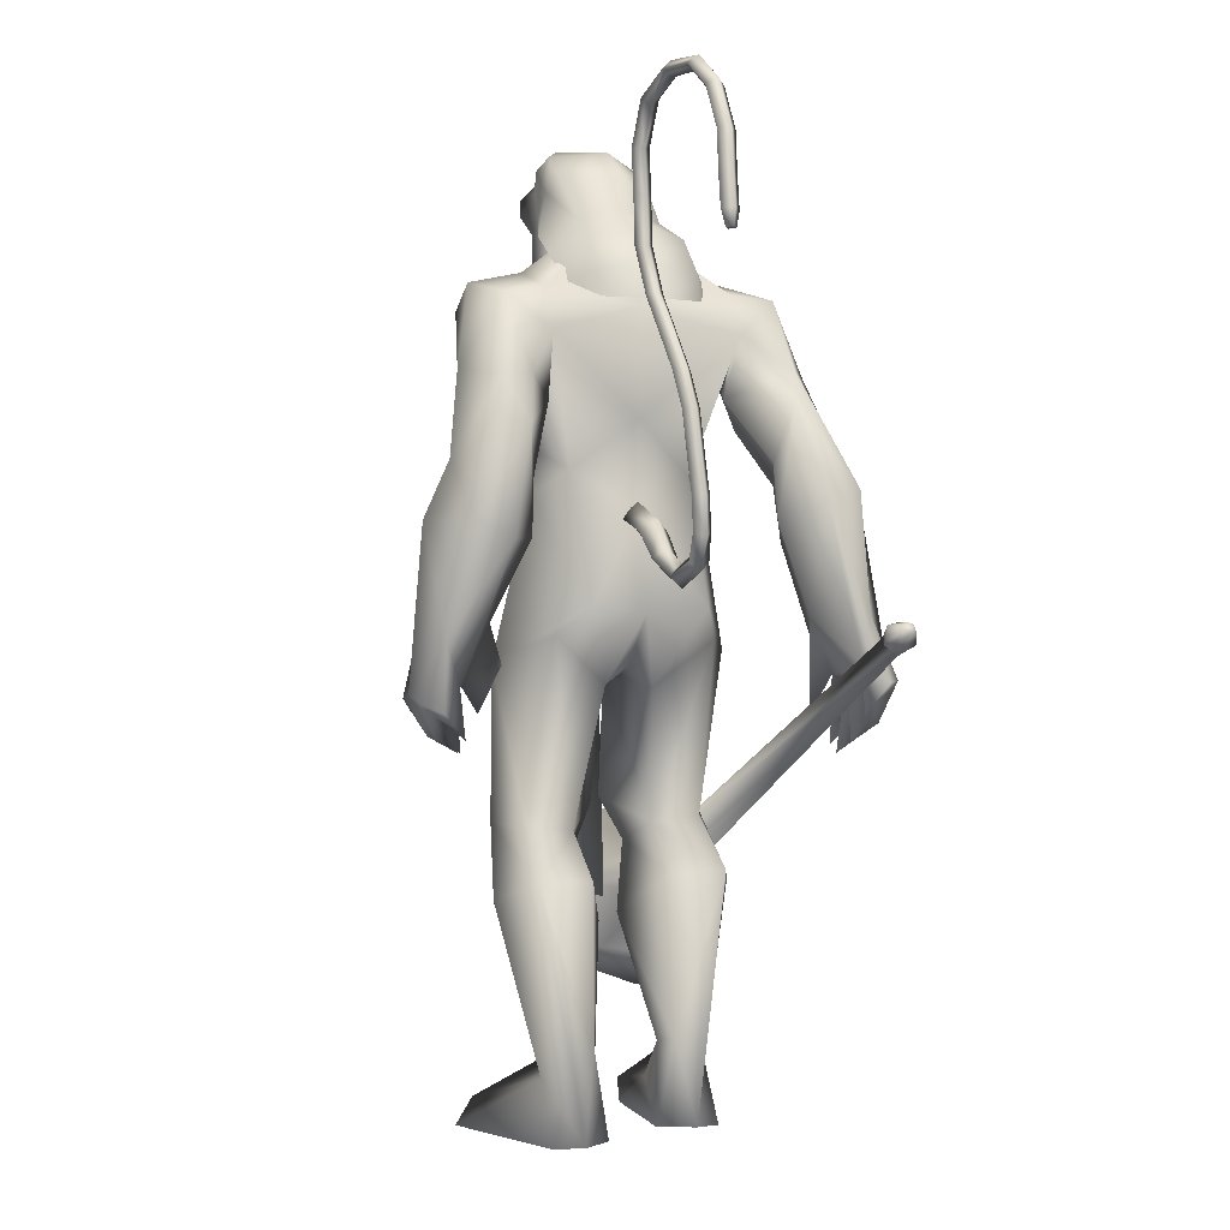
<metadata>
{"format":"obj","ext":"obj","renderer":"f3d","projection":"perspective","resolution":1024,"background":"white","views":[{"elev":-0.1,"azim":-116.6,"up":"+Z"}]}
</metadata>
<code>
o body_mesh15-geometry.001
v -0.4087 -0.3522 0.3526
v 0.05088 -0.1293 1.203
v -0.2544 -0.2904 0.3255
v -0.4031 -0.3277 1.497
v -0.4597 -0.7308 1.511
v -0.0735 -0.3465 1.835
v -0.1222 -0.697 1.878
v 0.1989 -0.855 1.914
v -0.08508 -0.9356 1.374
v -0.5384 -0.4615 -0.2499
v 0.1291 -0.4143 0.9592
v 0.2058 -0.2514 1.701
v 0.4953 -0.3766 2.063
v 0.2684 -0.09012 2.01
v -0.5835 -0.5679 3.128
v -0.4249 -0.1653 2.801
v -0.8353 -0.3856 3.34
v -0.7527 0.03885 3.318
v -0.6079 0.03059 4.005
v -0.7868 0.4719 3.348
v -0.4099 0.4606 4.29
v -0.1773 0.6477 4.129
v -0.4602 -0.4274 4.257
v -0.2481 -0.6298 4.13
v -0.1424 -0.8732 3.059
v 0.4562 -0.7144 1.834
v 0.07705 -0.7213 0.87
v -0.2335 -0.6755 0.1754
v 0.0398 -0.5651 0.2747
v -0.4599 -0.6698 -0.2643
v 0.4448 -1.072 -0.2388
v 0.5777 -0.4147 -0.2539
v 0.8516 -0.7002 -0.2676
v 0.8609 -0.539 -0.1276
v 0.8259 -0.8337 -0.1192
v 0.1322 -0.3882 0.01284
v 0.156 -0.6092 3.423
v 0.3384 -0.324 3.241
v 0.01132 -0.001274 2.864
v 0.2597 -0.01747 3.011
v 0.4235 -0.02718 3.396
v 0.1949 -0.4272 4.281
v 0.4382 -0.02733 4.349
v -0.01627 -0.6542 4.516
v -0.6218 0.0312 4.64
v 0.05928 0.6453 4.517
v -0.02498 0.8571 4.918
v -0.7294 0.7324 5.204
v -0.5101 0.6671 4.741
v -0.7591 0.8952 4.912
v -0.6188 1.045 5.452
v -0.7724 1.127 4.888
v -0.2361 1.142 5.549
v -0.237 0.7467 5.637
v -0.5745 0.7284 5.511
v -0.1281 0.2297 5.996
v -0.2093 0.01564 6.026
v -0.6199 0.02396 5.408
v -0.803 -0.6529 5.219
v -0.1283 -0.8526 4.914
v 0.2567 -0.6857 5.038
v 0.2407 0.3983 4.282
v 0.2234 0.5874 3.347
v 0.3557 0.2771 3.205
v -0.424 0.0204 2.948
v -0.4498 0.2084 2.821
v -0.5386 0.6257 3.159
v 0.3304 0.6495 5.048
v 0.4639 -0.0158 5.166
v 0.006361 -0.8623 5.218
v 0.224 0.01904 5.459
v -0.1333 -1.137 5.336
v 0.0725 -0.2928 5.565
v -0.2884 -0.7238 5.635
v -0.1169 -0.1968 5.996
v -0.6353 -0.6682 5.52
v 0.1632 -0.2204 5.896
v 0.2881 0.02645 5.703
v 0.1498 0.2687 5.892
v 0.3383 0.2738 5.798
v 0.1449 0.313 6.264
v 0.237 0.3299 6.223
v -0.1649 0.1187 6.353
v 0.06561 0.3217 5.563
v 0.09609 0.8511 5.234
v -0.1622 0.8755 4.614
v -0.1451 1.127 4.588
v -0.7347 0.8789 4.219
v -0.4116 1.002 4.158
v -0.676 0.8634 3.816
v -0.9357 0.9884 4.561
v -0.9665 1.117 3.796
v -0.9622 1.382 3.907
v -0.5155 1.584 3.924
v -0.6012 1.427 4.33
v -0.4353 1.303 4.939
v -0.02807 1.142 5.37
v -0.3746 1.272 4.216
v -0.2355 1.066 3.871
v -0.1915 1.35 3.904
v -0.4444 1.071 3.248
v -0.4773 1.299 2.813
v -0.5511 1.428 3.15
v -0.1624 1.172 3.168
v -0.5372 1.433 2.641
v -0.4263 1.56 2.704
v -0.2782 1.589 2.763
v -0.09904 1.476 3.073
v -0.4149 0.9699 2.964
v -0.2271 1.062 2.625
v -0.241 1.244 2.896
v 0.03374 1.183 2.492
v -0.1111 1.562 2.738
v -0.2276 1.19 2.366
v -0.2823 1.403 2.461
v 0.06008 1.428 2.629
v -0.1373 1.396 2.479
v -0.0749 1.145 2.357
v -0.4196 1.235 2.458
v -0.07024 -0.1819 6.336
v 0.3527 -0.2095 5.789
v 0.4511 0.04102 5.668
v 0.5661 0.1578 5.798
v 0.5587 -0.08648 5.8
v 0.5255 -0.1938 6.134
v 0.1537 -0.2681 6.188
v 0.5146 -0.03054 6.011
v 0.5435 0.1522 5.931
v 0.5151 0.2651 6.133
v 0.5323 0.2624 6.354
v 0.6277 0.04244 6.353
v 0.5447 -0.1841 6.358
v 0.6061 0.03551 6.128
v 0.6422 0.03827 5.945
v 0.1773 -0.2556 6.267
v -0.6523 -0.6021 4.786
v -0.3743 -0.8456 4.595
v -0.6864 -0.9764 5.489
v -0.9669 -0.9836 4.987
v -1.163 -0.8782 4.725
v -1.035 -0.7786 4.345
v -0.4053 -1.098 4.565
v -0.9443 -1.341 4.419
v -0.7375 -1.209 4.246
v -1.018 -1.499 3.982
v -1.402 -1.248 4.151
v -1.429 -0.9806 4.051
v -1.131 -0.7624 3.93
v -0.6233 -1.245 4.977
v -0.3164 -1.117 5.534
v -0.7587 -0.9351 4.196
v -0.7307 -1.014 3.804
v -0.7099 -1.302 3.823
v -1.401 -1.331 3.301
v -1.178 -0.9778 3.298
v -0.935 -1.143 3.112
v -0.9623 -1.365 3.188
v -1.349 -1.518 2.839
v -1.505 -1.482 2.854
v -1.625 -1.347 2.846
v -1.485 -1.215 2.961
v -1.29 -1.209 2.922
v -1.126 -1.19 2.893
v -1.087 -1.447 2.634
v -1.216 -1.509 2.743
v -1.483 -1.337 2.566
v -1.466 -1.129 2.448
v -1.062 -1.046 2.604
v -1.186 -1.138 2.423
v -1.334 -1.095 2.366
v -1.346 -1.34 2.514
v -1.594 -1.16 2.621
v -0.2547 0.3594 1.819
v -0.2555 0.712 1.868
v -0.06904 0.8921 2.969
v 0.3241 0.6598 1.784
v 0.3504 0.3214 2.004
v 0.08759 0.06118 1.972
v 0.00722 0.2319 1.667
v -0.6015 0.3751 1.494
v -0.1884 0.1297 1.181
v -0.6726 0.4053 0.394
v -0.5327 0.3285 0.3155
v -0.6555 0.2832 -0.2596
v -0.8167 0.5331 -0.2537
v -0.7065 0.7283 -0.2646
v 0.2969 0.3605 -0.2546
v 0.2374 1.029 -0.2393
v 0.6007 0.6142 -0.2684
v 0.5899 0.7496 -0.1199
v -0.4786 0.7089 0.1737
v -0.6112 0.7817 1.511
v -0.2252 0.9452 1.355
v 0.07899 0.8333 1.866
v -0.08706 0.4044 0.9489
v -0.1151 0.7178 0.8534
v -0.2167 0.569 0.2685
v -0.1474 0.3833 0.0122
v 0.5922 0.4528 -0.1284
v -0.3605 -0.2328 -0.2592
v 0.4233 0.02235 3.766
v 0.3875 -0.1315 3.743
v 0.5687 0.1853 1.369
v 0.4927 -0.2447 1.264
v 0.3062 0.07137 3.766
v 0.3411 0.3025 1.369
f 1 2 3
f 4 2 1
f 4 5 6
f 6 5 7
f 5 8 7
f 5 9 8
f 4 1 5
f 5 1 10
f 2 11 3
f 12 11 2
f 12 13 11
f 12 14 13
f 6 14 12
f 15 6 7
f 15 16 6
f 16 15 17
f 17 15 25
f 15 7 25
f 7 8 25
f 9 26 8
f 9 27 26
f 28 27 9
f 28 29 27
f 30 31 28
f 32 31 30
f 32 33 31
f 32 34 33
f 34 29 35
f 36 29 34
f 28 35 29
f 35 28 31
f 31 33 35
f 34 35 33
f 3 29 36
f 11 29 3
f 27 29 11
f 26 27 11
f 26 11 13
f 25 8 26
f 25 26 37
f 38 37 26
f 40 38 39
f 41 38 40
f 37 38 41
f 24 42 44
f 23 24 44
f 45 19 23
f 45 21 19
f 21 47 46
f 48 47 21
f 48 49 47
f 48 50 49
f 51 50 48
f 51 52 50
f 53 51 54
f 51 55 54
f 55 51 48
f 55 57 56
f 57 55 58
f 55 48 58
f 58 48 45
f 48 21 45
f 59 45 23
f 23 44 60
f 60 44 61
f 61 44 42
f 61 42 43
f 43 41 62
f 43 42 41
f 63 41 64
f 41 40 64
f 64 40 39
f 65 66 39
f 66 65 18
f 18 65 16
f 65 39 16
f 39 38 13
f 38 26 13
f 39 13 14
f 6 39 14
f 16 39 6
f 18 16 17
f 20 175 67
f 21 46 22
f 22 46 62
f 68 62 46
f 68 43 62
f 69 43 68
f 69 61 43
f 60 61 70
f 69 70 61
f 71 70 69
f 71 72 70
f 73 72 71
f 73 74 72
f 75 74 73
f 75 76 74
f 76 58 59
f 57 58 76
f 57 76 75
f 75 73 77
f 77 73 71
f 77 71 78
f 79 78 71
f 79 80 78
f 81 82 79
f 56 81 79
f 83 81 56
f 83 56 57
f 56 79 84
f 79 71 84
f 84 71 97
f 71 85 97
f 71 69 85
f 85 69 68
f 47 85 68
f 86 85 47
f 85 86 87
f 88 89 86
f 88 90 89
f 91 90 88
f 92 90 91
f 91 93 92
f 93 52 95
f 52 93 91
f 91 88 49
f 88 86 49
f 49 86 47
f 91 49 50
f 50 52 91
f 52 96 95
f 52 51 96
f 51 53 96
f 96 53 97
f 97 53 54
f 97 54 84
f 56 84 54
f 54 55 56
f 85 87 97
f 96 97 87
f 95 96 87
f 87 86 89
f 87 89 98
f 98 89 99
f 90 99 89
f 94 98 100
f 95 98 94
f 95 87 98
f 93 95 94
f 98 99 100
f 90 101 99
f 92 101 90
f 92 102 101
f 92 103 102
f 93 103 92
f 93 94 103
f 100 99 104
f 101 104 99
f 102 103 105
f 103 106 105
f 103 107 106
f 103 94 107
f 94 108 107
f 94 100 108
f 100 104 108
f 109 110 104
f 111 110 109
f 104 110 111
f 108 104 111
f 108 111 112
f 111 113 112
f 102 111 101
f 106 111 102
f 111 106 114
f 106 115 114
f 106 107 115
f 107 108 113
f 113 108 116
f 108 112 116
f 113 116 112
f 107 113 117
f 113 118 117
f 111 118 113
f 111 107 118
f 111 114 107
f 107 114 115
f 107 117 118
f 102 119 106
f 102 105 119
f 106 119 105
f 101 111 109
f 101 109 104
f 47 68 46
f 83 57 75
f 83 75 120
f 120 75 126
f 75 77 126
f 78 121 77
f 78 122 121
f 123 122 80
f 123 124 122
f 121 124 125
f 124 121 122
f 77 121 125
f 77 125 126
f 125 124 127
f 127 124 128
f 128 124 123
f 128 123 80
f 80 122 78
f 80 129 128
f 79 129 80
f 79 82 129
f 82 130 129
f 130 131 129
f 132 125 131
f 126 125 132
f 133 125 127
f 131 125 133
f 131 133 129
f 127 134 133
f 128 134 127
f 128 133 134
f 129 133 128
f 120 126 135
f 58 45 59
f 59 23 60
f 59 60 136
f 136 60 137
f 137 60 70
f 74 150 72
f 74 138 150
f 76 138 74
f 76 59 138
f 138 59 139
f 59 136 139
f 140 139 136
f 203 206 201
f 140 136 141
f 141 136 137
f 143 144 142
f 143 145 144
f 146 145 143
f 140 147 146
f 147 140 148
f 140 141 148
f 139 140 146
f 146 143 139
f 139 143 149
f 143 142 149
f 149 142 72
f 70 72 142
f 149 72 150
f 139 149 138
f 138 149 150
f 70 142 137
f 141 137 151
f 142 151 137
f 142 144 151
f 144 152 151
f 144 153 152
f 145 153 144
f 148 151 152
f 141 151 148
f 146 154 145
f 146 147 154
f 147 148 155
f 148 152 155
f 155 152 156
f 153 156 152
f 153 157 156
f 145 157 153
f 145 158 157
f 154 158 145
f 154 159 158
f 160 159 154
f 161 162 159
f 161 155 162
f 147 155 161
f 147 161 154
f 161 160 154
f 157 163 156
f 157 164 163
f 158 164 157
f 158 165 164
f 159 166 158
f 159 167 166
f 162 167 159
f 162 158 167
f 155 163 162
f 163 168 156
f 155 168 163
f 155 156 168
f 163 165 162
f 163 169 165
f 164 169 163
f 169 164 165
f 162 165 170
f 165 171 170
f 158 171 165
f 158 170 171
f 162 170 158
f 158 166 167
f 172 159 160
f 161 159 172
f 161 172 160
f 66 173 39
f 67 173 66
f 67 174 173
f 67 175 174
f 64 176 63
f 64 177 176
f 39 177 64
f 39 178 177
f 173 178 39
f 173 179 178
f 180 179 173
f 180 181 179
f 182 181 180
f 182 183 181
f 182 184 183
f 185 184 182
f 186 184 185
f 186 187 184
f 188 187 186
f 188 189 187
f 188 191 190
f 186 191 188
f 186 185 191
f 192 185 182
f 185 192 191
f 192 193 191
f 180 192 182
f 192 194 193
f 192 174 194
f 192 173 174
f 192 180 173
f 174 175 194
f 175 176 194
f 175 63 176
f 179 177 178
f 195 177 179
f 176 177 195
f 193 194 176
f 193 176 196
f 176 195 196
f 195 183 197
f 183 198 197
f 183 184 198
f 184 187 198
f 198 187 199
f 187 189 199
f 190 197 199
f 191 197 190
f 191 196 197
f 191 193 196
f 196 195 197
f 197 198 199
f 188 190 189
f 199 189 190
f 181 183 195
f 179 181 195
f 67 66 20
f 18 20 66
f 36 34 32
f 200 36 32
f 3 36 200
f 1 3 200
f 10 1 200
f 200 30 10
f 200 32 30
f 30 28 10
f 10 28 5
f 5 28 9
f 4 6 12
f 4 12 2
f 202 203 201
f 202 204 203
f 202 205 206
f 202 206 204
f 204 206 203
f 201 205 202
f 206 205 201
f 19 18 17
f 19 20 18
f 21 20 19
f 20 21 22
f 23 19 17
f 17 24 23
f 17 25 24
f 42 37 41
f 24 37 42
f 24 25 37
f 62 41 63
f 20 22 175
f 22 63 175
f 22 62 63
o Cylinder_Cylinder.001
v 1.049 -0.9472 1.545
v -2.111 -1.09 3.033
v 0.9689 -0.9946 1.392
v -1.984 -1.189 3.083
v 0.9497 -1.193 1.361
v 1.06 -1.268 1.569
v -1.965 -1.063 3.146
v 1.103 -1.113 1.645
v -2.105 -0.9859 3.102
v -2.101 -1.244 3.104
v -2.019 -1.159 3.251
v -2.22 -1.072 3.214
v -2.234 -1.084 3.188
v -2.239 -1.113 3.178
v -2.234 -1.142 3.188
v -2.22 -1.154 3.214
v -2.207 -1.142 3.24
v -2.201 -1.113 3.25
v -2.095 -1.02 3.234
v 1.025 -0.8066 1.362
v 0.9331 -1.113 1.183
v 1.025 -1.42 1.362
v 1.237 -1.244 1.74
v 1.189 -0.8866 1.666
v 1.192 -0.8787 1.408
v 1.088 -0.9988 1.218
v 1.112 -1.28 1.262
v 1.243 -1.331 1.511
v 1.288 -1.009 1.604
v 1.122 -1.113 0.7206
v 1.471 -1.813 1.261
v 1.813 -1.101 1.885
v 1.27 -0.6023 0.7892
v 1.268 -1.627 0.8069
v 1.748 -1.624 1.693
v 1.732 -0.5991 1.684
v 1.471 -0.4133 1.261
v 1.307 -1.113 0.5152
v 1.773 -0.664 0.5924
v 1.654 -1.107 0.4241
v 1.762 -1.564 0.5856
v 1.956 -1.773 1.004
v 2.194 -1.563 1.387
v 2.266 -1.119 1.58
v 2.193 -0.6627 1.4
v 1.956 -0.454 1.004
v 2.179 -0.8881 0.8051
v 2.107 -1.113 0.6686
v 2.179 -1.338 0.8051
v 2.326 -1.113 1.084
v 2.358 -0.7681 0.9762
v 2.121 -0.95 0.5131
v 2.205 -1.458 0.6873
v 2.455 -1.277 1.144
v 2.412 -0.9374 0.8335
v 2.303 -1.044 0.6327
v 2.346 -1.289 0.7153
v 2.46 -1.172 0.9338
v 2.403 -0.8774 0.6295
v 2.341 -1.113 0.5127
v 2.412 -1.351 0.6387
v 2.578 -1.227 0.9508
v 2.544 -0.9336 0.8961
v 2.666 -1.118 0.6264
v 2.569 -1.167 0.6197
v 2.625 -1.113 0.7419
f 210 212 213
f 209 211 208
f 211 212 210
f 222 216 217
f 207 230 226
f 214 207 213
f 213 215 225
f 215 218 225
f 213 225 217
f 210 213 217
f 210 217 216
f 210 216 208
f 225 218 224
f 220 208 221
f 215 208 220
f 226 230 235
f 215 219 218
f 207 214 230
f 211 209 227
f 228 227 232
f 209 207 226
f 229 228 234
f 243 242 251
f 227 226 232
f 226 231 232
f 243 235 242
f 232 236 233
f 231 243 232
f 238 234 241
f 237 233 240
f 236 232 239
f 242 238 251
f 213 207 208
f 236 244 240
f 238 241 249
f 249 241 237
f 237 240 247
f 240 244 246
f 244 239 246
f 245 239 243
f 252 251 256
f 256 249 248
f 253 256 257
f 251 250 256
f 255 247 246
f 246 245 253
f 256 255 259
f 245 252 253
f 256 260 257
f 255 254 259
f 257 260 261
f 254 253 258
f 253 257 258
f 264 260 259
f 259 258 263
f 262 258 257
f 265 269 270
f 261 264 268
f 264 263 267
f 267 263 262
f 272 268 271
f 266 265 270
f 267 266 271
f 272 271 270
f 208 211 210
f 213 208 215
f 217 225 224
f 223 217 224
f 221 216 222
f 214 212 229
f 229 212 228
f 212 211 228
f 228 211 227
f 243 231 235
f 230 229 235
f 235 229 234
f 234 228 233
f 238 235 234
f 237 234 233
f 235 238 242
f 234 237 241
f 233 236 240
f 232 243 239
f 244 236 239
f 250 249 256
f 248 247 255
f 265 261 269
f 266 262 265
f 262 261 265
f 269 268 272
f 212 214 213
f 223 222 217
f 224 222 223
f 224 218 222
f 219 220 221
f 218 219 222
f 219 221 222
f 208 216 221
f 219 215 220
f 231 226 235
f 214 229 230
f 209 226 227
f 233 228 232
f 252 243 251
f 238 250 251
f 207 209 208
f 250 238 249
f 248 249 237
f 248 237 247
f 247 240 246
f 239 245 246
f 252 245 243
f 253 252 256
f 255 256 248
f 254 255 246
f 254 246 253
f 260 256 259
f 254 258 259
f 260 264 261
f 263 264 259
f 258 262 263
f 261 262 257
f 269 272 270
f 269 261 268
f 268 264 267
f 266 267 262
f 268 267 271
f 271 266 270
o tail_mesh15-geometry
v -0.5515 0.03491 3.896
v -1.016 0.06618 3.599
v -0.5617 0.1528 3.969
v -1.052 0.1623 3.674
v -0.6058 0.03614 4.073
v -1.102 0.06719 3.749
v -0.5846 -0.08174 3.973
v -1.063 -0.02894 3.671
v -1.334 0.08732 3.47
v -1.315 0.1686 3.55
v -1.304 0.08817 3.631
v -1.323 0.006913 3.552
v -1.748 0.1228 3.801
v -1.677 0.1894 3.828
v -1.615 0.1234 3.857
v -1.68 0.05679 3.834
v -1.725 0.1529 4.333
v -1.653 0.2195 4.326
v -1.584 0.1536 4.327
v -1.652 0.08693 4.334
v -1.585 0.1871 4.908
v -1.521 0.2537 4.878
v -1.457 0.1878 4.856
v -1.518 0.1211 4.885
v -1.26 0.2205 5.427
v -1.207 0.2871 5.402
v -1.144 0.2212 5.382
v -1.203 0.1545 5.408
v -1.153 0.2557 6.059
v -1.097 0.3223 6.069
v -1.031 0.2564 6.082
v -1.097 0.1897 6.076
v -1.279 0.2867 6.625
v -1.263 0.3533 6.681
v -1.249 0.2874 6.743
v -1.268 0.2207 6.684
v -1.929 0.3214 6.732
v -1.964 0.3881 6.776
v -2.006 0.3221 6.824
v -1.97 0.2554 6.773
v -2.36 0.3544 6.278
v -2.415 0.4211 6.287
v -2.478 0.3551 6.292
v -2.418 0.2884 6.28
v -2.447 0.382 5.767
v -2.512 0.4487 5.779
v -2.579 0.3827 5.783
v -2.514 0.316 5.772
v -2.499 0.3887 5.655
v -2.538 0.4281 5.662
v -2.577 0.3891 5.665
v -2.539 0.3497 5.658
v -1.144 0.2381 5.739
v -1.08 0.1721 5.75
v -1.014 0.2388 5.754
v -1.08 0.3047 5.743
v -1.614 0.304 6.754
v -1.605 0.2381 6.809
v -1.591 0.3047 6.87
v -1.598 0.3707 6.807
v -1.152 0.2712 6.378
v -1.101 0.2052 6.388
v -1.041 0.2719 6.398
v -1.099 0.3378 6.38
v -1.684 0.17 4.636
v -1.615 0.104 4.635
v -1.549 0.1707 4.626
v -1.616 0.2366 4.627
v -1.757 0.1378 4.067
v -1.69 0.07186 4.07
v -1.623 0.1385 4.065
v -1.69 0.2045 4.062
v -1.435 0.2038 5.166
v -1.366 0.1378 5.14
v -1.306 0.2045 5.111
v -1.369 0.2704 5.134
v -2.203 0.3379 6.54
v -2.245 0.2719 6.582
v -2.286 0.3386 6.631
v -2.24 0.4046 6.587
v -2.4 0.3682 6.016
v -2.461 0.3022 6.015
v -2.527 0.3689 6.026
v -2.46 0.4349 6.022
v -1.627 0.105 3.573
v -1.609 0.03185 3.646
v -1.584 0.1058 3.713
v -1.602 0.179 3.643
v -0.793 0.05054 3.771
v -0.8599 0.1575 3.859
v -0.9324 0.05166 3.937
v -0.8699 -0.05534 3.852
f 361 274 362
f 362 276 363
f 274 280 281
f 364 280 274
f 363 278 280
f 273 275 279
f 357 358 288
f 280 278 284
f 278 276 282
f 276 274 281
f 341 342 292
f 358 359 287
f 359 360 287
f 360 357 286
f 337 338 296
f 342 343 291
f 343 344 291
f 344 341 290
f 345 346 300
f 338 339 295
f 339 340 295
f 340 337 294
f 325 326 304
f 346 347 299
f 347 348 299
f 348 345 298
f 333 334 308
f 326 327 303
f 327 328 303
f 328 325 302
f 329 330 312
f 334 335 307
f 335 336 307
f 336 333 306
f 349 350 316
f 330 331 311
f 331 332 311
f 332 329 310
f 353 354 320
f 350 351 315
f 351 352 315
f 352 349 314
f 317 320 324
f 354 355 319
f 355 356 319
f 356 353 318
f 322 321 323
f 320 319 323
f 319 318 323
f 318 317 322
f 297 300 326
f 300 299 327
f 299 298 327
f 298 297 328
f 305 308 330
f 308 307 331
f 307 306 331
f 306 305 332
f 301 304 334
f 304 303 335
f 303 302 335
f 302 301 336
f 289 292 338
f 292 291 339
f 291 290 339
f 290 289 340
f 285 288 342
f 288 287 343
f 287 286 343
f 286 285 344
f 293 296 346
f 296 295 347
f 295 294 347
f 294 293 348
f 309 312 350
f 312 311 351
f 311 310 351
f 310 309 352
f 313 316 354
f 316 315 355
f 315 314 355
f 314 313 356
f 281 284 358
f 284 283 359
f 283 282 359
f 282 281 360
f 273 361 362
f 275 362 363
f 279 364 273
f 277 363 279
f 274 276 362
f 276 278 363
f 280 284 281
f 361 364 274
f 364 363 280
f 275 277 279
f 285 357 288
f 278 283 284
f 283 278 282
f 282 276 281
f 289 341 292
f 288 358 287
f 360 286 287
f 357 285 286
f 293 337 296
f 292 342 291
f 344 290 291
f 341 289 290
f 297 345 300
f 296 338 295
f 340 294 295
f 337 293 294
f 301 325 304
f 300 346 299
f 348 298 299
f 345 297 298
f 305 333 308
f 304 326 303
f 328 302 303
f 325 301 302
f 309 329 312
f 308 334 307
f 336 306 307
f 333 305 306
f 313 349 316
f 312 330 311
f 332 310 311
f 329 309 310
f 317 353 320
f 316 350 315
f 352 314 315
f 349 313 314
f 321 317 324
f 320 354 319
f 356 318 319
f 353 317 318
f 321 324 323
f 324 320 323
f 318 322 323
f 317 321 322
f 325 297 326
f 326 300 327
f 298 328 327
f 297 325 328
f 329 305 330
f 330 308 331
f 306 332 331
f 305 329 332
f 333 301 334
f 334 304 335
f 302 336 335
f 301 333 336
f 337 289 338
f 338 292 339
f 290 340 339
f 289 337 340
f 341 285 342
f 342 288 343
f 286 344 343
f 285 341 344
f 345 293 346
f 346 296 347
f 294 348 347
f 293 345 348
f 349 309 350
f 350 312 351
f 310 352 351
f 309 349 352
f 353 313 354
f 354 316 355
f 314 356 355
f 313 353 356
f 357 281 358
f 358 284 359
f 282 360 359
f 281 357 360
f 275 273 362
f 277 275 363
f 364 361 273
f 363 364 279
o hair_mesh18-geometry
v -0.01887 -0.3191 6.361
v 0.1111 -0.3607 6.266
v 0.1355 -0.3062 6.467
v -0.2551 -0.3107 6.042
v 0.03872 -0.458 5.937
v -0.2478 -0.5414 5.79
v -0.5253 -0.3602 5.893
v -0.4952 -0.5357 5.57
v -0.6711 -0.3935 5.636
v -0.7244 -0.3889 5.448
v -0.9502 -0.008672 5.422
v -0.8425 0.06832 5.684
v -0.6914 0.3931 5.63
v -0.5449 0.3694 5.887
v -0.5232 0.5433 5.562
v -0.2775 0.5634 5.78
v -0.2732 0.3367 6.035
v -0.396 0.08036 6.091
v -0.6334 0.002245 5.926
v -0.2093 -0.02564 6.393
v -0.03794 0.3655 6.354
v -0.01112 -0.02923 6.553
v 0.1168 0.3637 6.46
v 0.2673 0.3016 6.541
v 0.3155 0.2214 6.59
v 0.3484 0.09816 6.565
v 0.3299 -0.1011 6.618
v 0.2824 -0.2406 6.546
v 0.2609 -0.3152 6.365
v 0.2877 -0.3276 6.112
v 0.3945 -0.2944 6.298
v 0.5306 -0.3437 6.153
v 0.3615 -0.3989 5.996
v 0.1691 -0.3231 5.673
v 0.2756 -0.365 5.64
v 0.2351 -0.4302 5.336
v 0.285 -0.2839 5.627
v 0.406 -0.2204 5.887
v 0.5416 -0.2034 6.082
v 0.6188 -0.1827 6.214
v 0.6324 -0.2788 6.283
v 0.5408 -0.1769 6.369
v 0.4157 -0.2482 6.459
v 0.479 -0.08179 6.519
v 0.6139 0.1148 6.386
v 0.4699 0.2185 6.495
v 0.3911 0.3433 6.455
v 0.2416 0.3776 6.358
v 0.3762 0.3628 6.291
v 0.5287 0.2554 6.364
v 0.6283 0.2159 6.418
v 0.6454 0.04121 6.306
v 0.6366 -0.08192 6.421
v 0.6943 -0.1089 6.332
v 0.6858 0.1954 6.329
v 0.6064 0.2622 6.21
v 0.6144 0.3665 6.277
v 0.5094 0.4166 6.145
v 0.5152 0.292 6.067
v 0.392 0.2805 5.882
v 0.3394 0.3941 5.988
v 0.2679 0.3858 6.105
v 0.08962 0.4123 6.258
v 0.01208 0.4981 5.927
v 0.1874 0.3333 5.827
v 0.2926 0.4211 5.786
v 0.308 0.2911 5.775
v 0.2627 0.3578 5.53
v -0.7444 0.383 5.442
f 365 366 367
f 368 366 365
f 368 369 366
f 368 370 369
f 371 370 368
f 371 372 370
f 373 372 371
f 374 372 373
f 373 375 374
f 376 375 373
f 376 377 375
f 378 377 376
f 377 378 379
f 378 380 379
f 378 381 380
f 378 382 381
f 382 378 383
f 383 378 376
f 383 376 371
f 371 376 373
f 382 383 371
f 382 371 368
f 384 382 368
f 384 381 382
f 384 385 381
f 386 385 384
f 385 386 387
f 387 386 388
f 388 386 389
f 389 386 390
f 390 386 391
f 386 392 391
f 386 367 392
f 386 365 367
f 386 384 365
f 384 368 365
f 367 393 392
f 367 366 393
f 366 394 393
f 369 394 366
f 393 394 395
f 394 396 395
f 394 397 396
f 398 397 394
f 398 399 397
f 398 400 399
f 399 400 401
f 402 399 401
f 397 399 402
f 396 397 402
f 396 402 403
f 404 396 403
f 405 396 404
f 395 396 405
f 406 395 405
f 395 406 407
f 408 407 406
f 408 391 407
f 390 391 408
f 409 390 408
f 410 390 409
f 389 390 410
f 411 389 410
f 411 388 389
f 388 411 412
f 412 411 413
f 411 414 413
f 411 410 414
f 410 415 414
f 410 409 415
f 415 409 416
f 417 416 409
f 417 418 416
f 417 405 418
f 417 406 405
f 408 406 417
f 409 408 417
f 418 405 404
f 418 404 416
f 415 416 419
f 419 416 420
f 419 420 421
f 421 420 422
f 420 423 422
f 422 423 424
f 425 422 424
f 426 422 425
f 426 413 422
f 412 413 426
f 427 412 426
f 387 412 427
f 387 388 412
f 385 387 427
f 381 385 427
f 381 427 428
f 428 427 426
f 381 428 380
f 413 421 422
f 413 414 421
f 414 415 421
f 415 419 421
f 429 426 425
f 429 425 430
f 425 424 430
f 424 431 430
f 430 431 432
f 429 430 432
f 391 392 407
f 392 393 407
f 393 395 407
f 433 377 379
f 377 433 375

</code>
